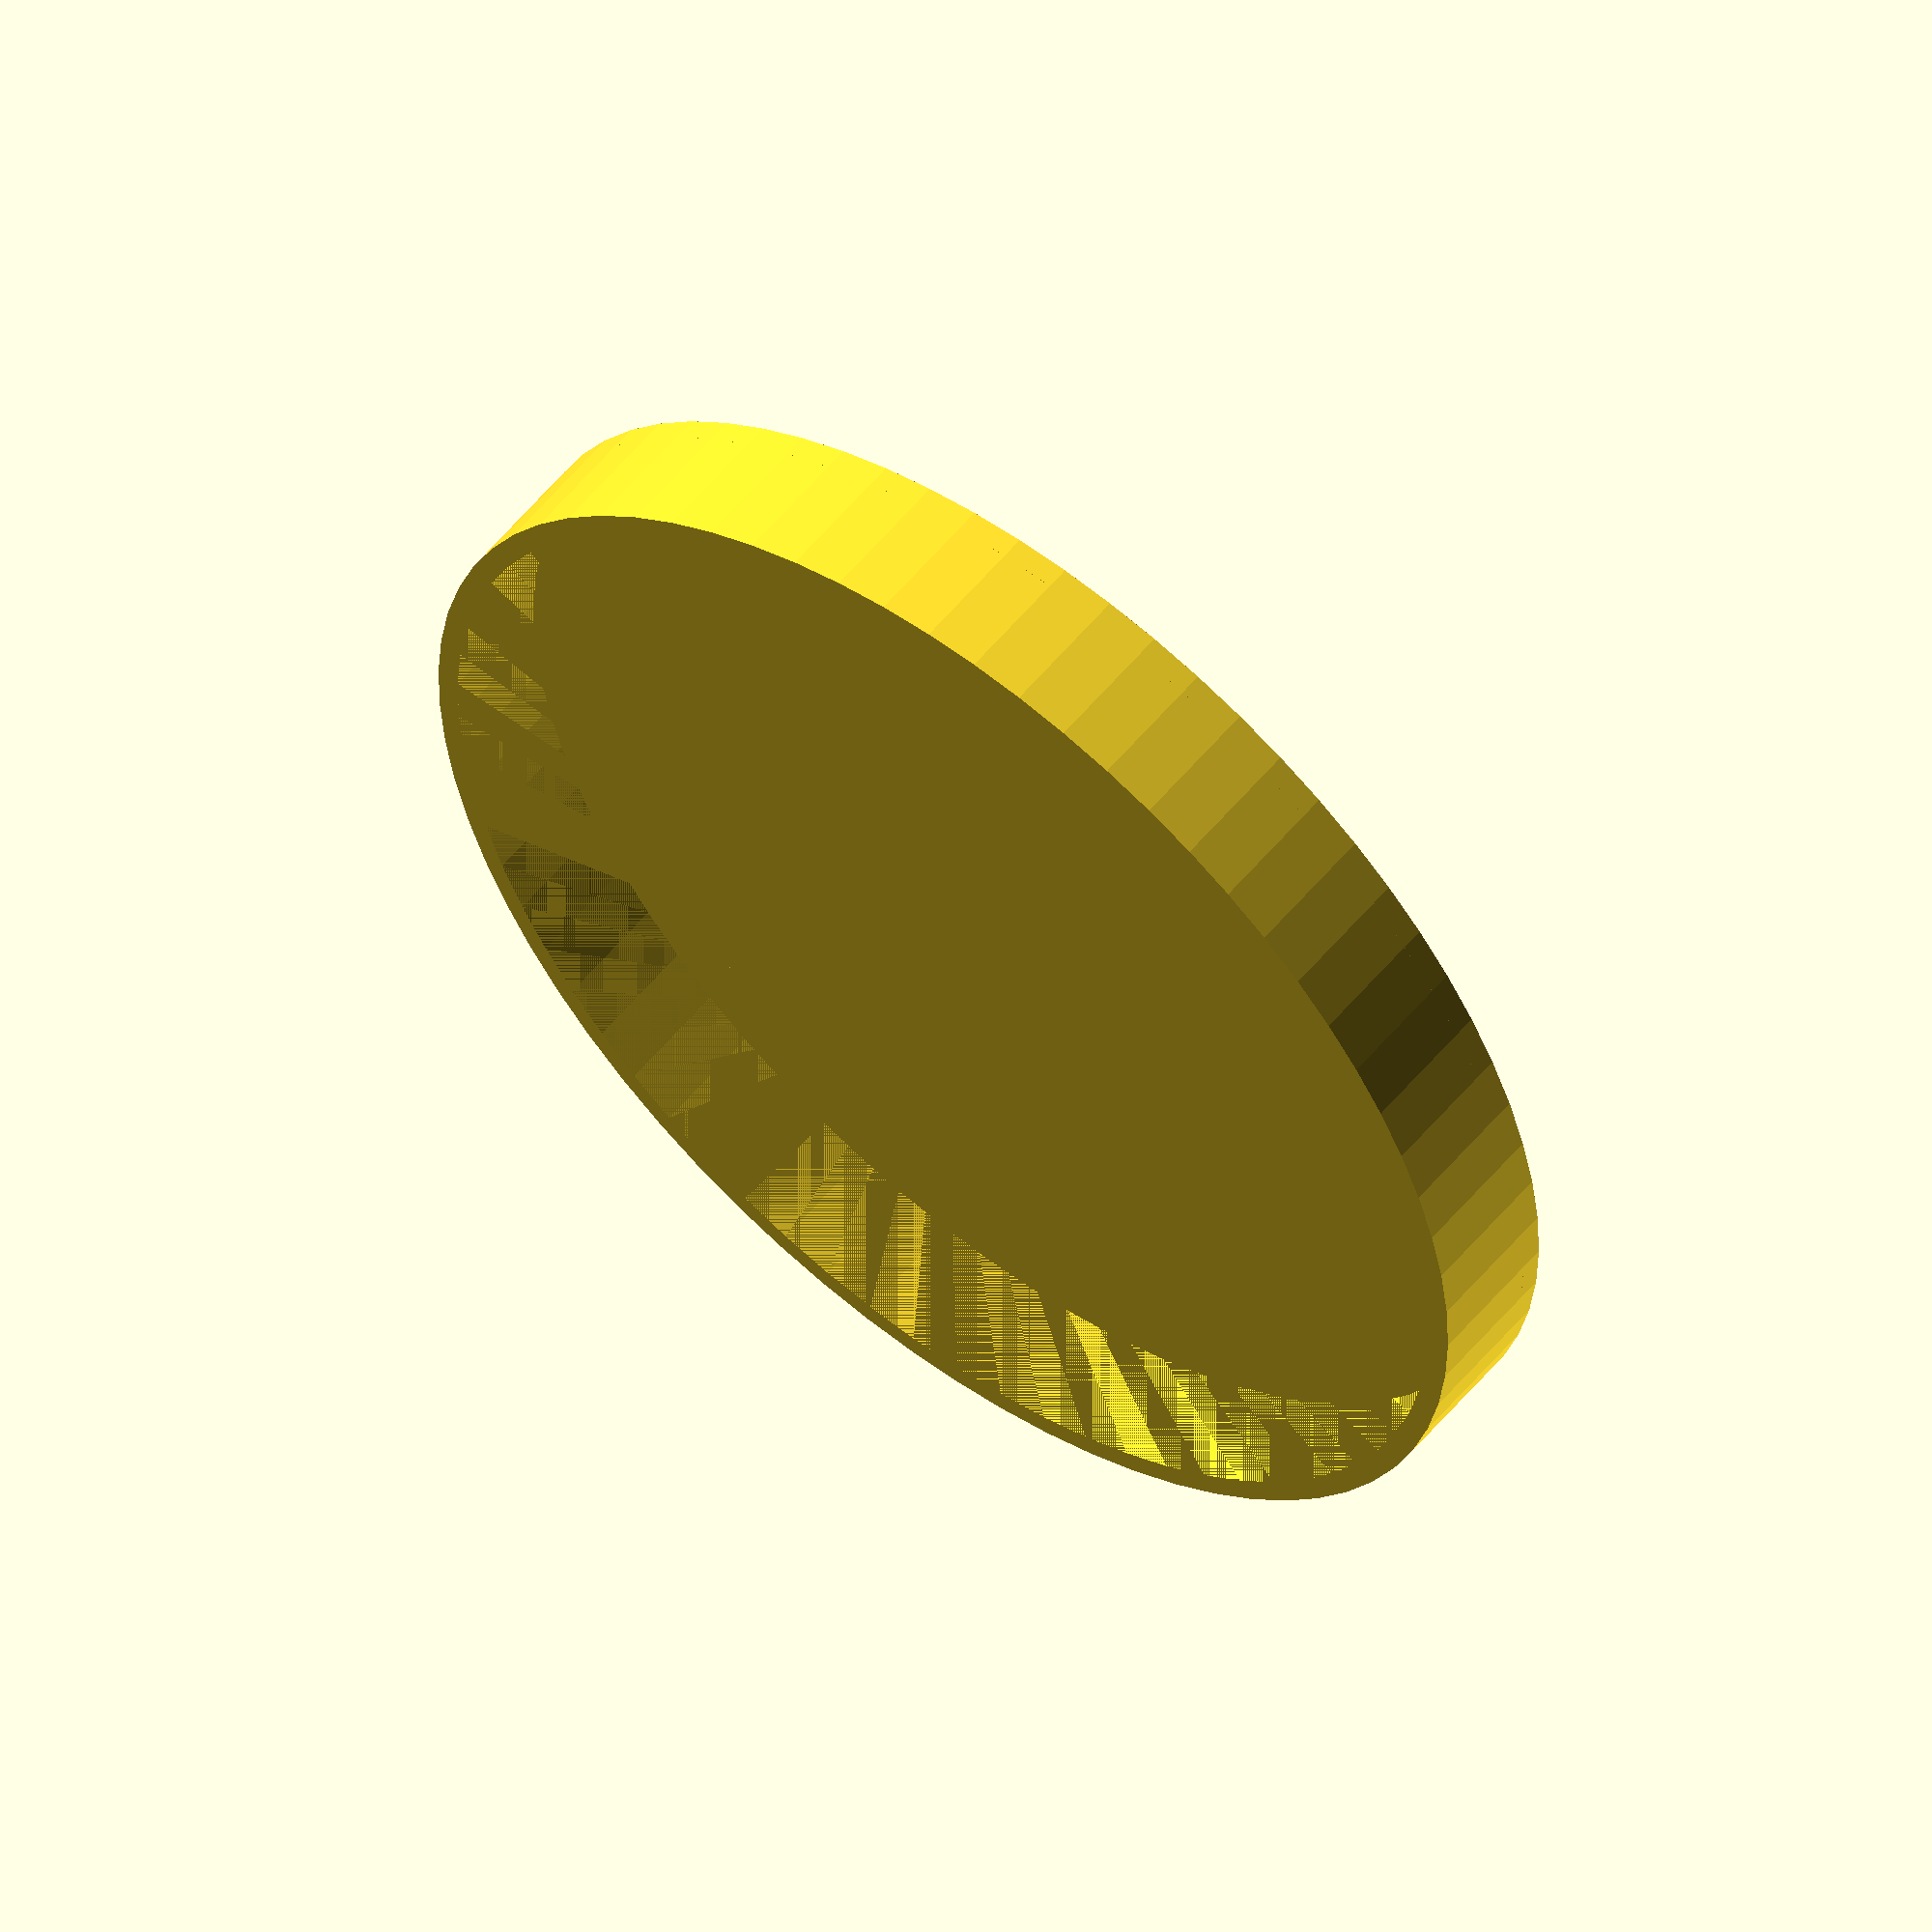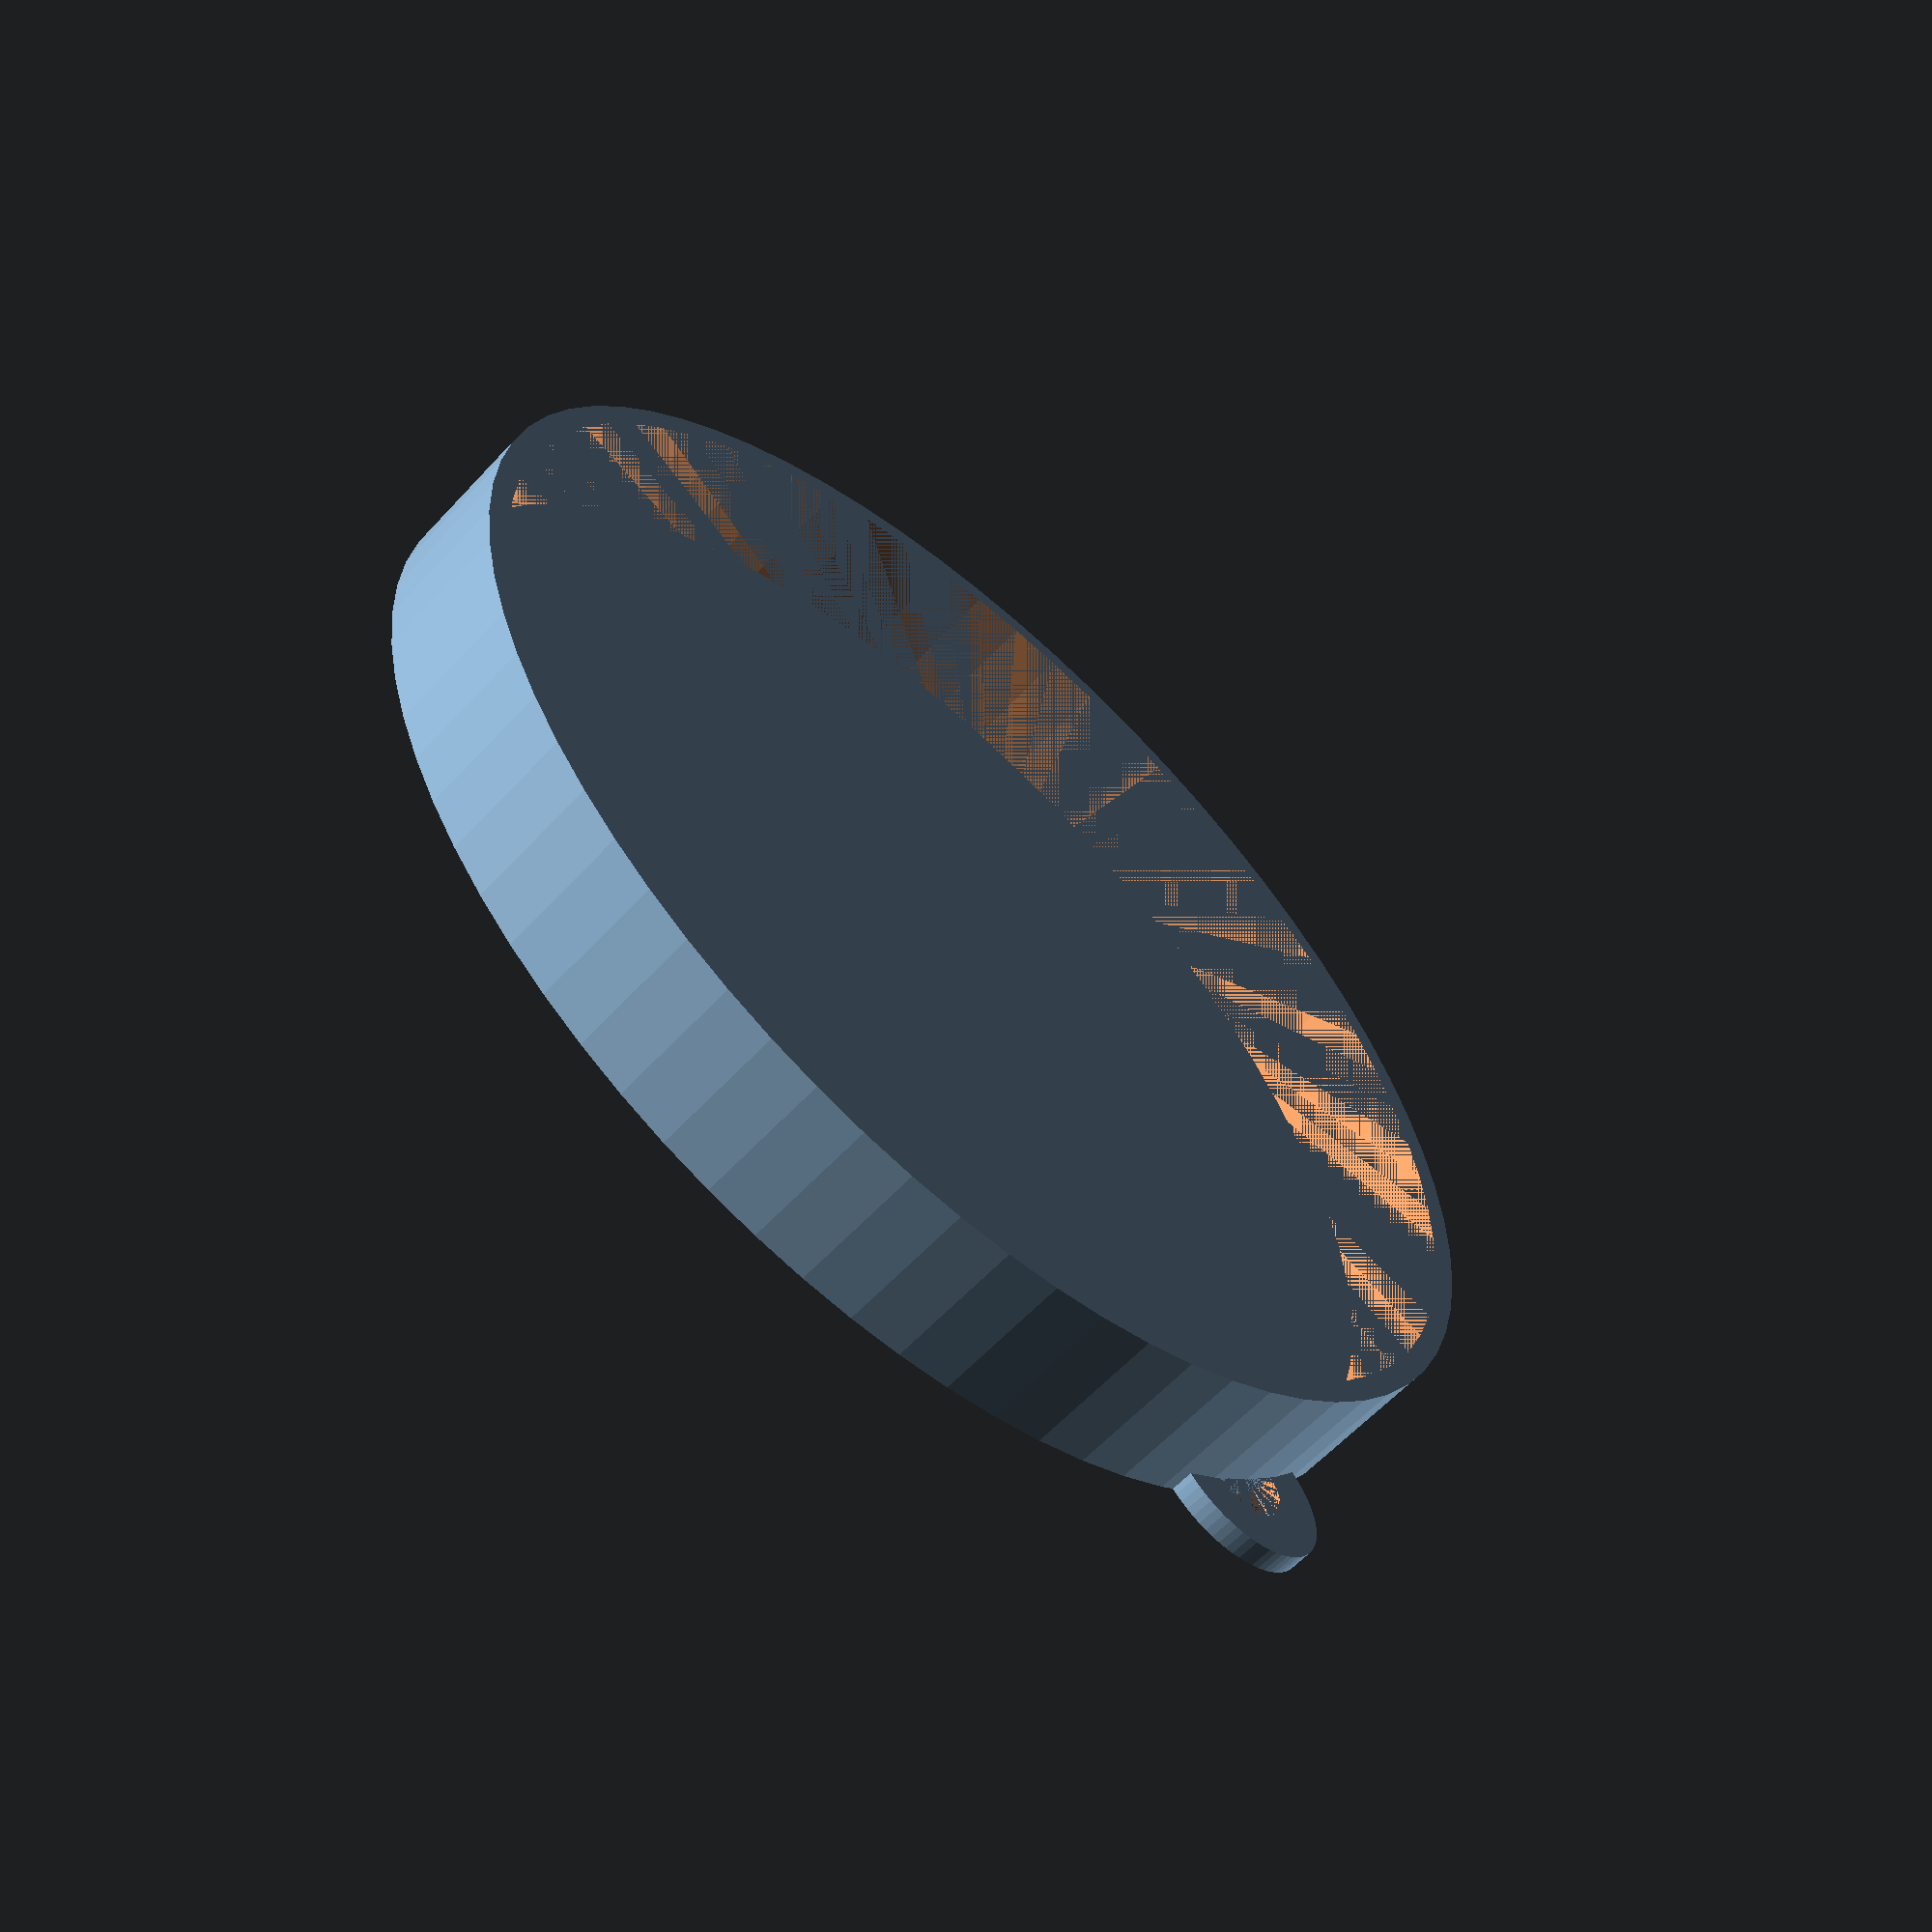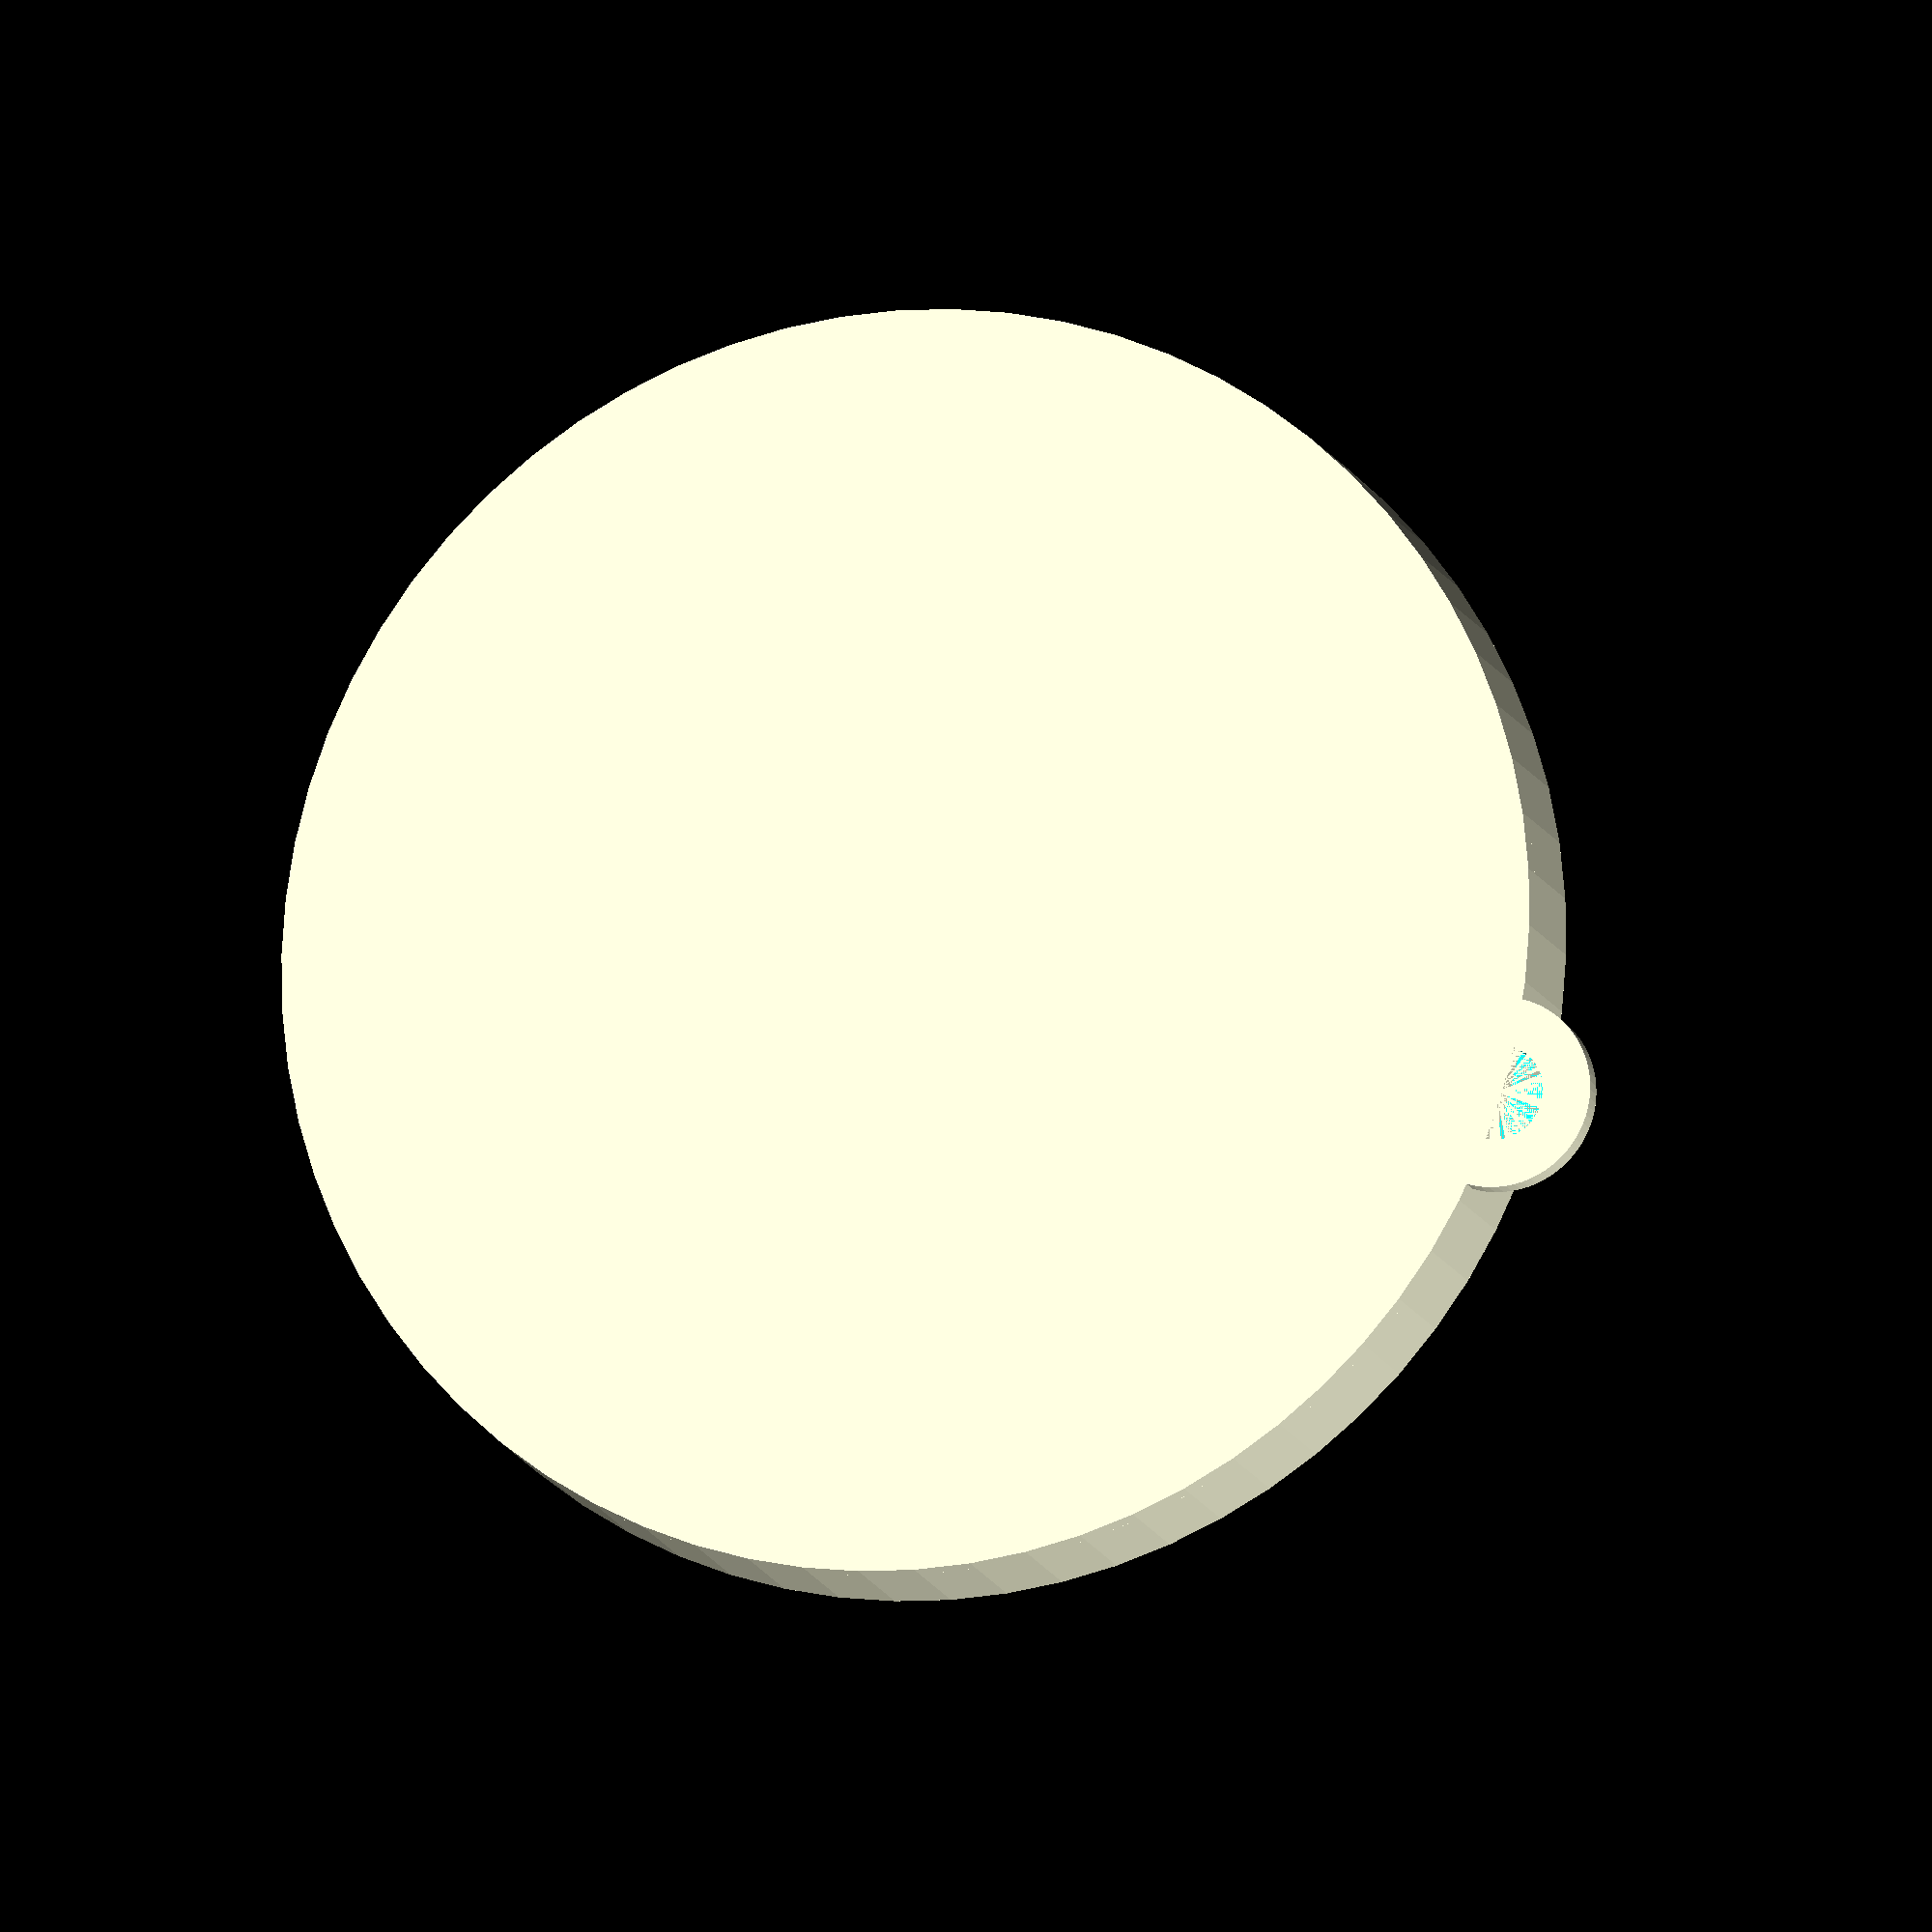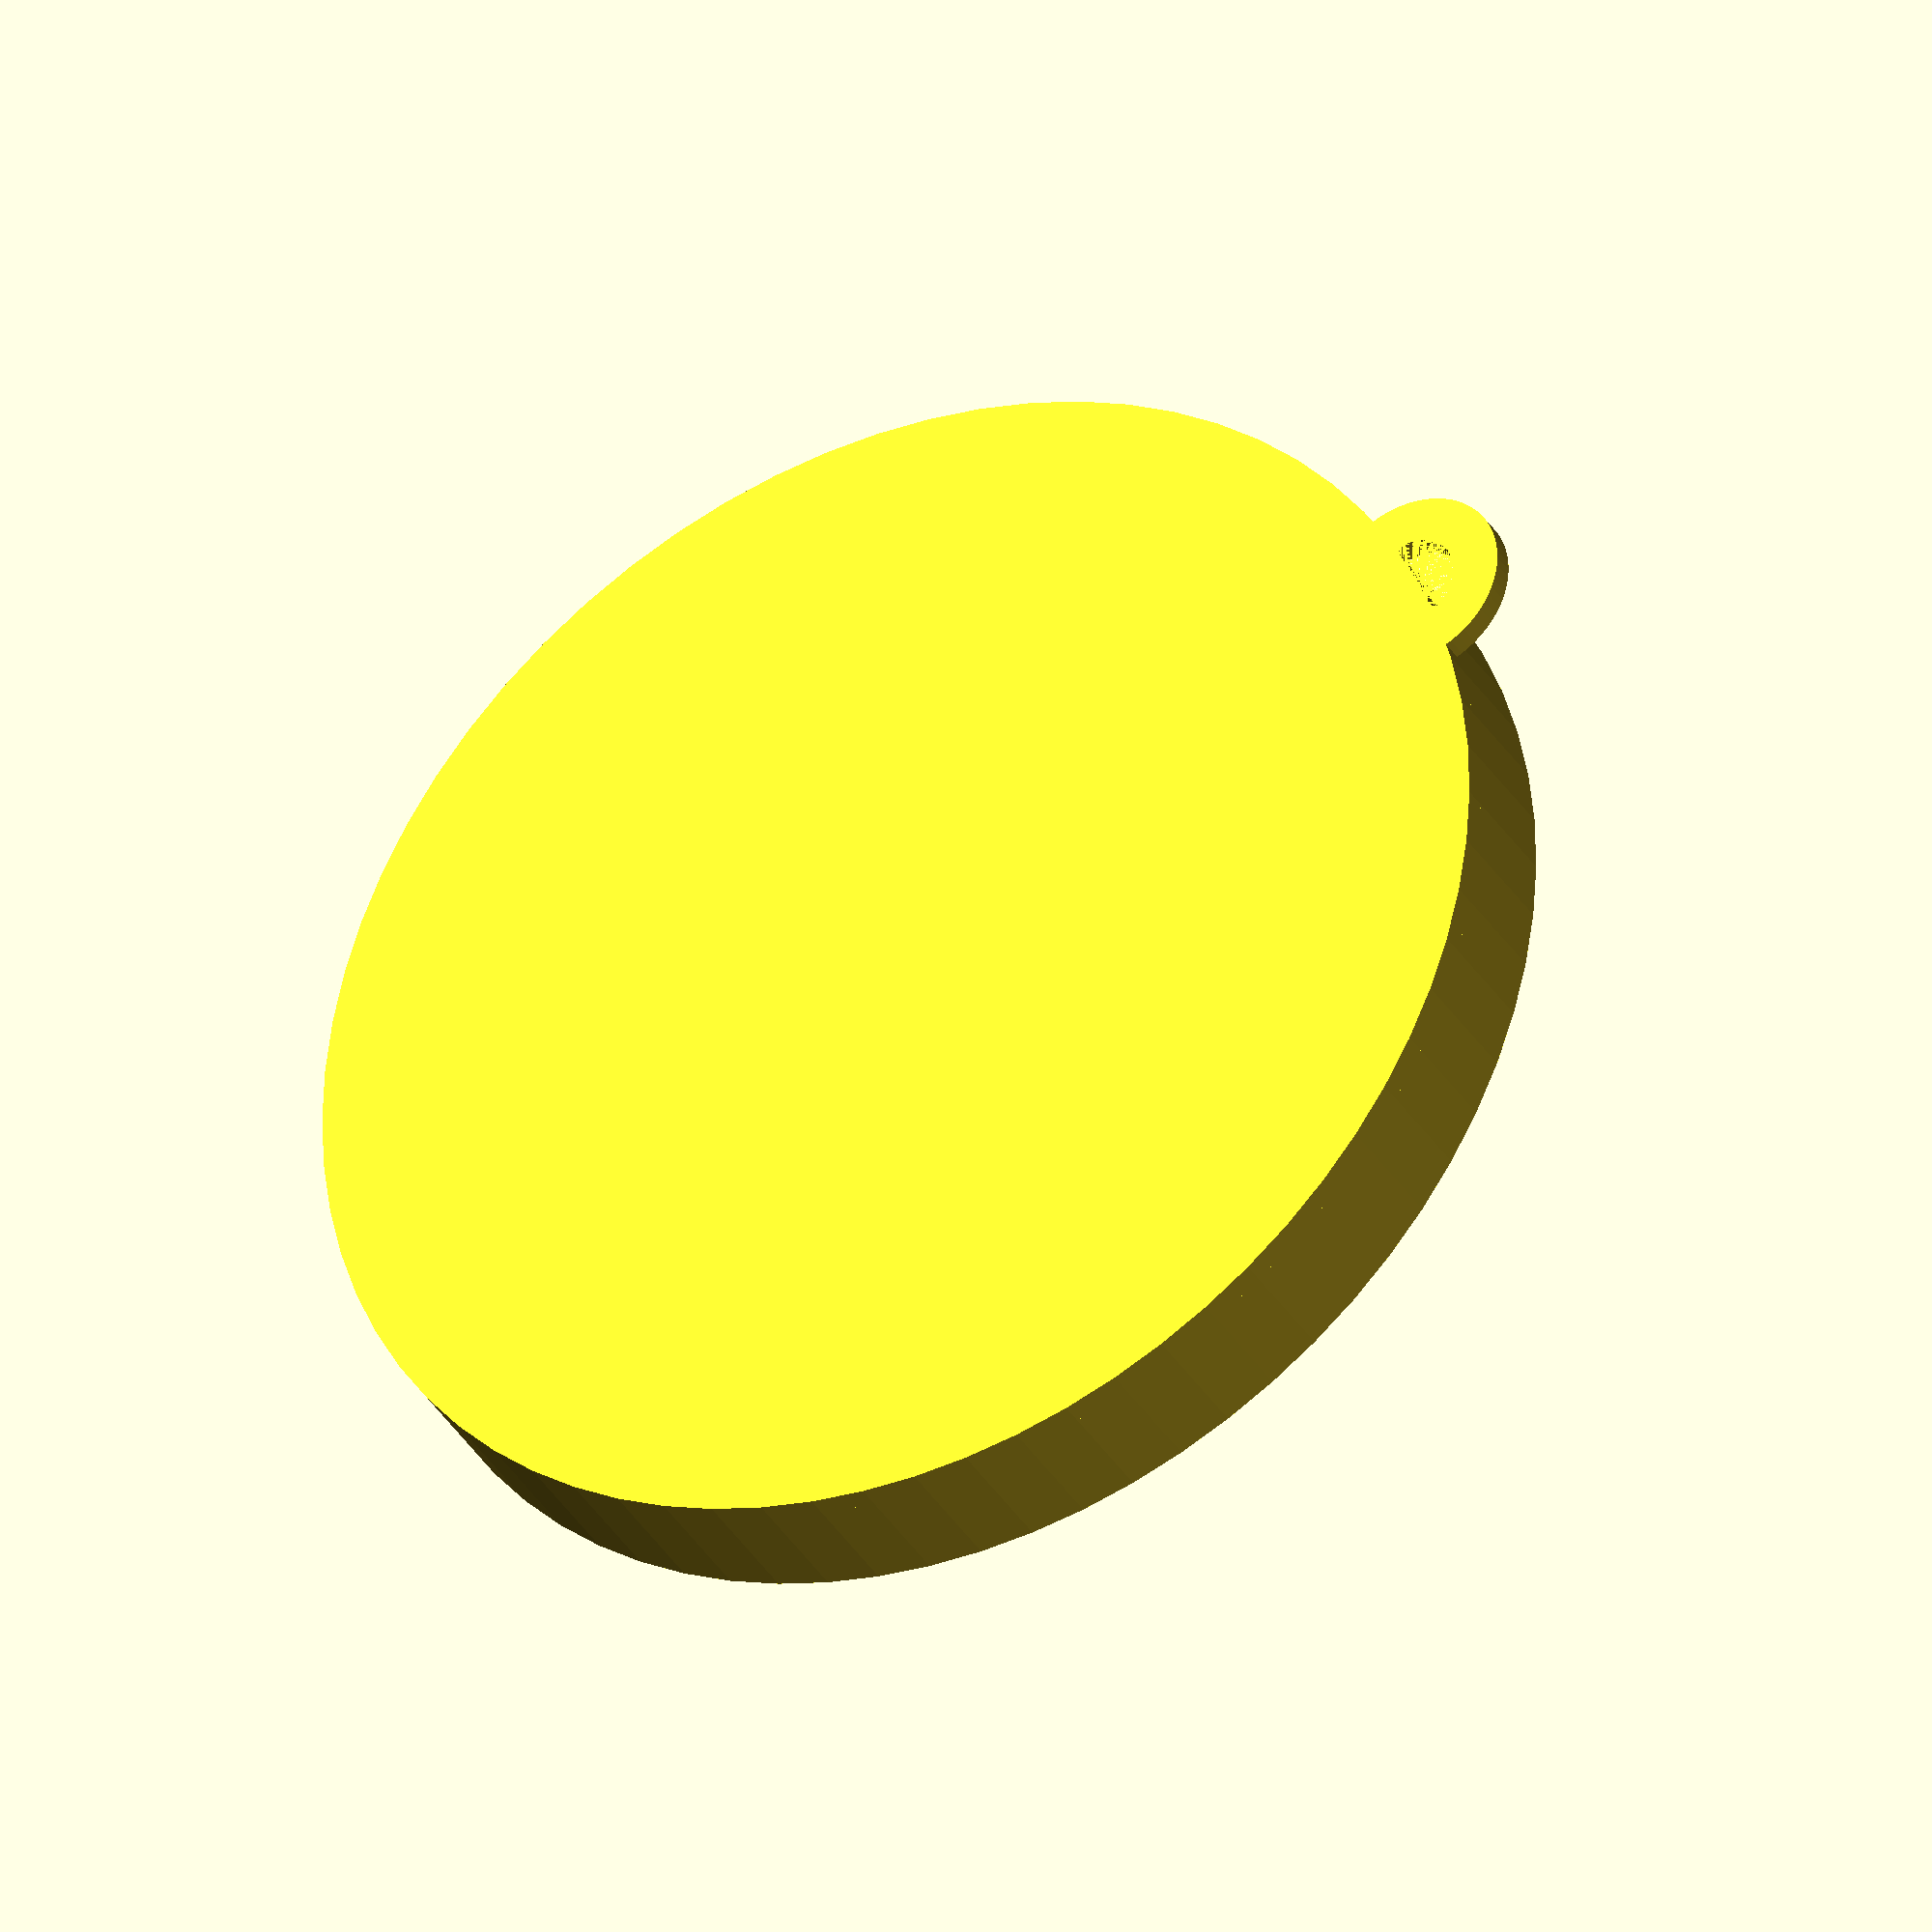
<openscad>
//Parameterised push on lens cap
// Glyn Cowles July 2014
// Added option to have a place for a tether
// Scott Hergott September 2014

//Thickness of sides
thickness=1;//[1:5] 
//Inside diameter
idiam=51;//[10:200]   
//Height
lidh=6;//[2:20]
//Looseness factor (5 = extra .5mm + diameter)
looseness=0;//[0:20]
// Toggle for tether
doTether= "true"; // ["true","false"]

/* [Hidden] */
$fn=70;
loose=looseness/10; // ie looseness = 5 loose = 0.5mm


lid(); 

//-----------------------------------------------------------------------
module tube(d,h,th) {  // d= outside diam
rad=d/2;
difference() {
	cylinder(h=h,r=rad);
	cylinder(h=h,r=rad-th);
	}
}

module tether( edge ) {
translate([-(edge+1)/2, 0, 0])
difference() {
	cylinder(h=thickness,r=4, center=false);
	cylinder(h=thickness,r=2, center=false);
	}
}

//-----------------------------------------------------------------------

module lid(){
union() {
	tube(idiam+thickness*2+loose,lidh,thickness); // sides
	tube(idiam+thickness*2+loose,thickness,idiam+thickness*2+loose); // base
	if (doTether)
	{
		tether(idiam+thickness/2+loose);
	}
}
}




</openscad>
<views>
elev=304.4 azim=309.5 roll=38.5 proj=o view=solid
elev=239.5 azim=47.4 roll=222.2 proj=p view=wireframe
elev=192.3 azim=162.8 roll=345.4 proj=o view=solid
elev=35.2 azim=25.0 roll=207.2 proj=o view=wireframe
</views>
